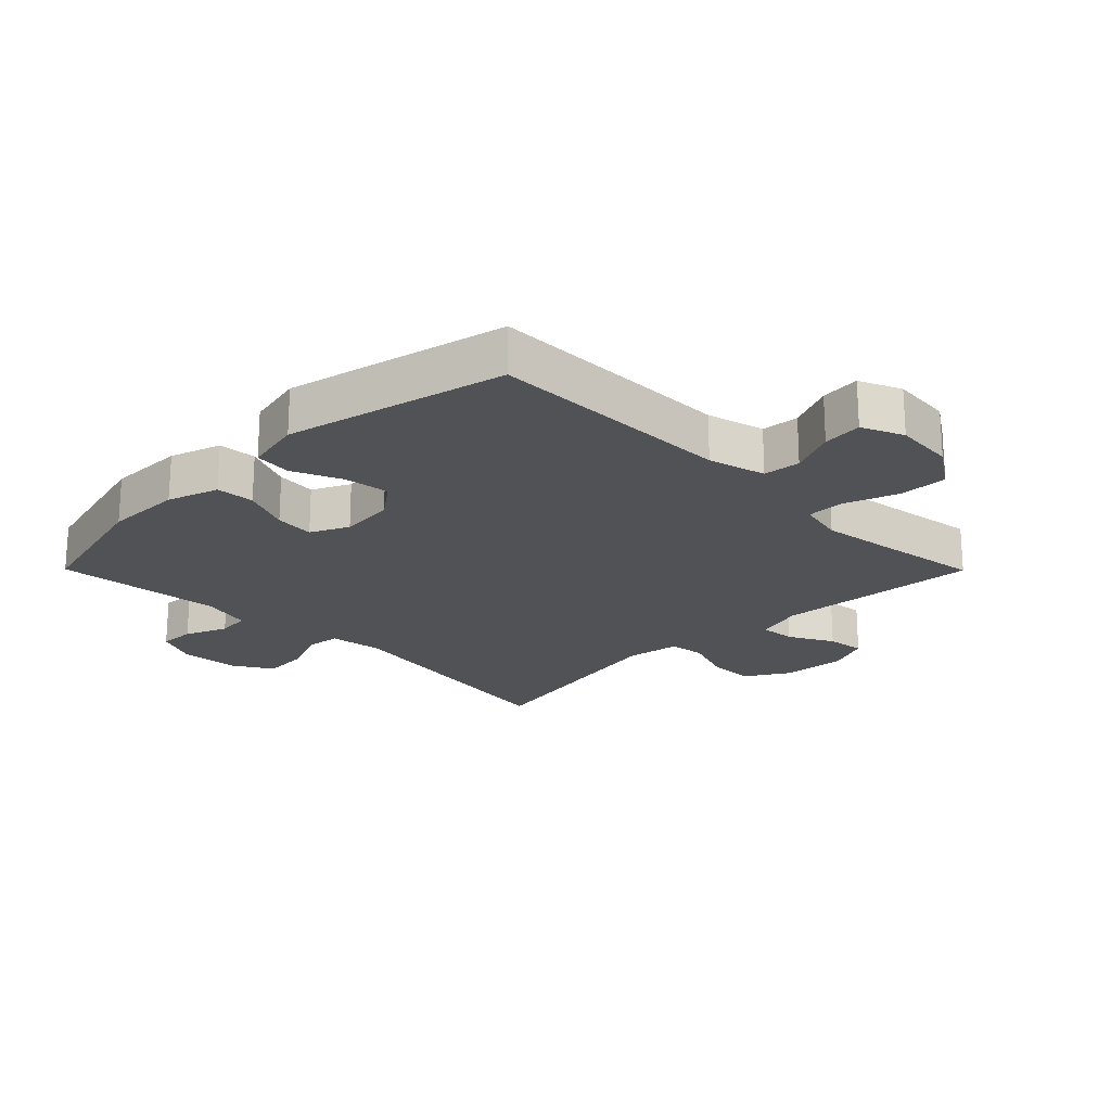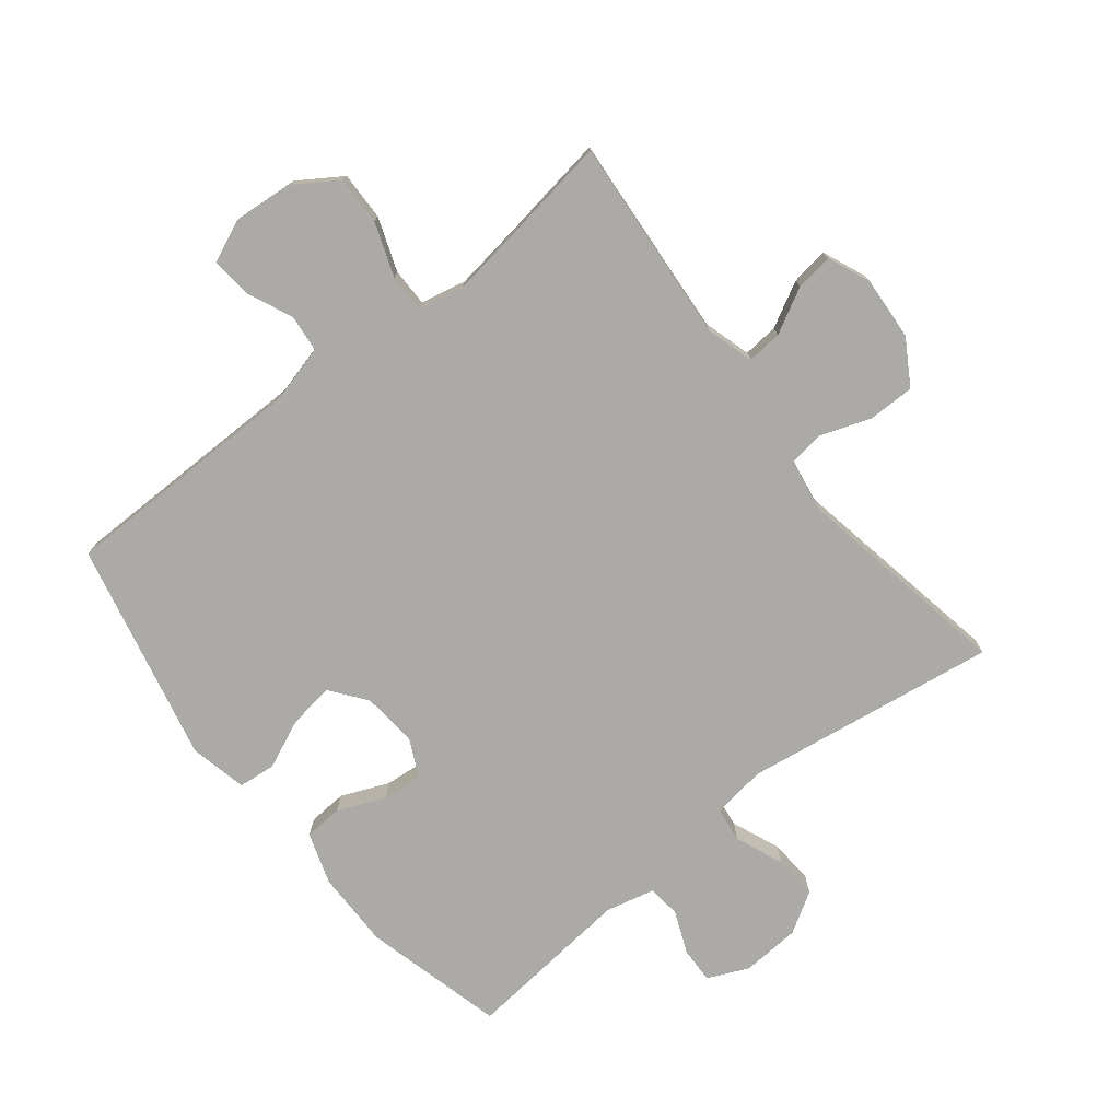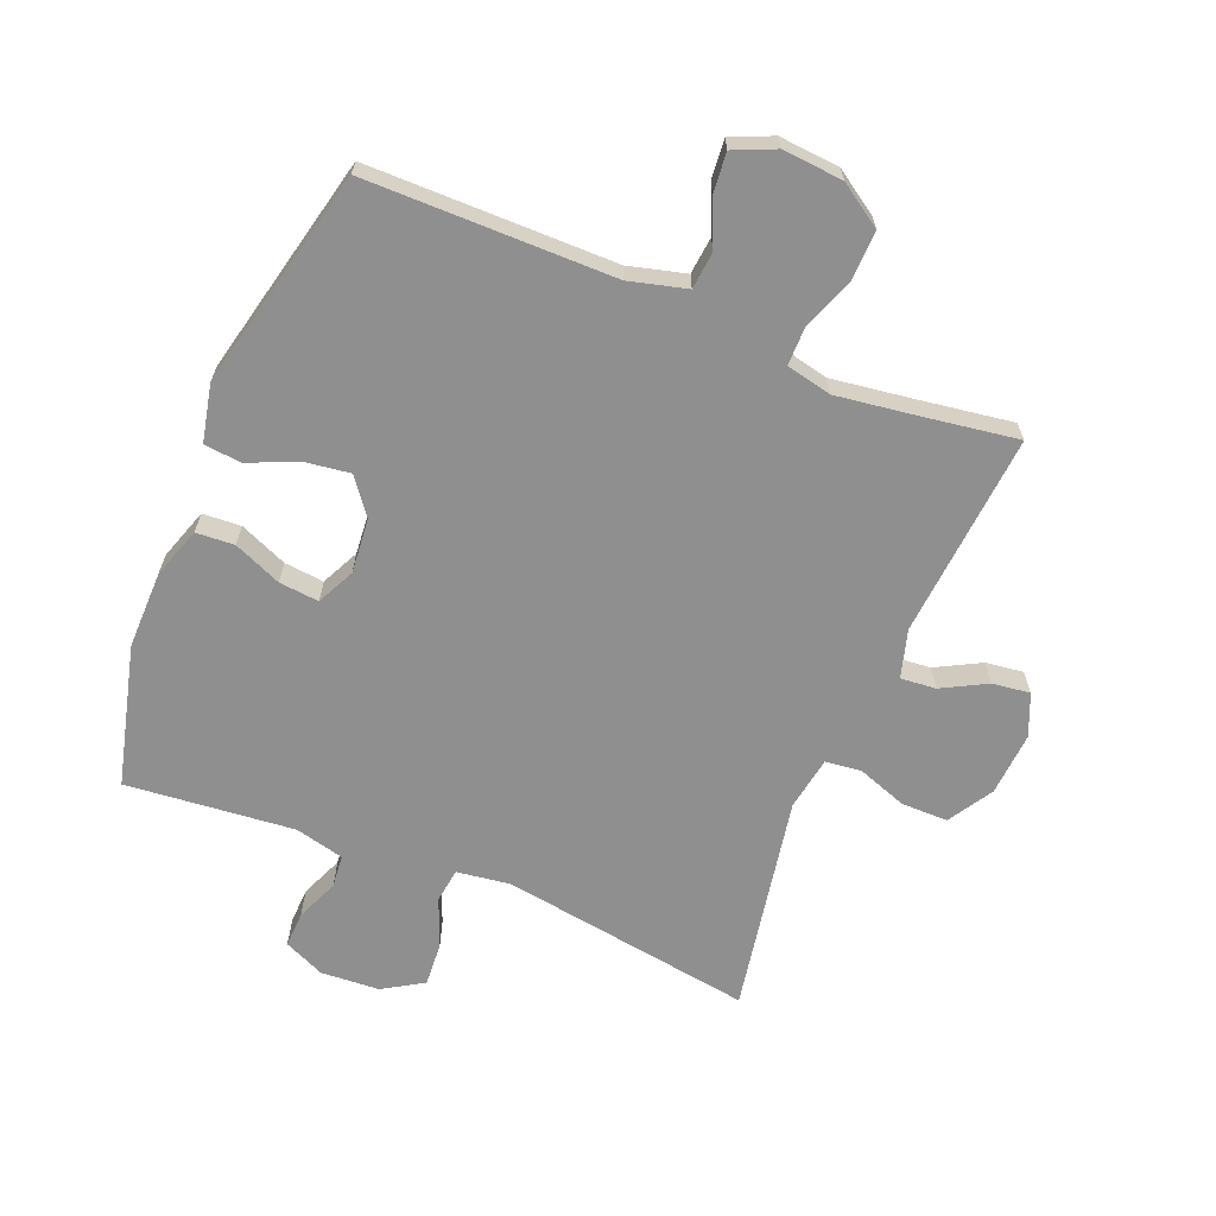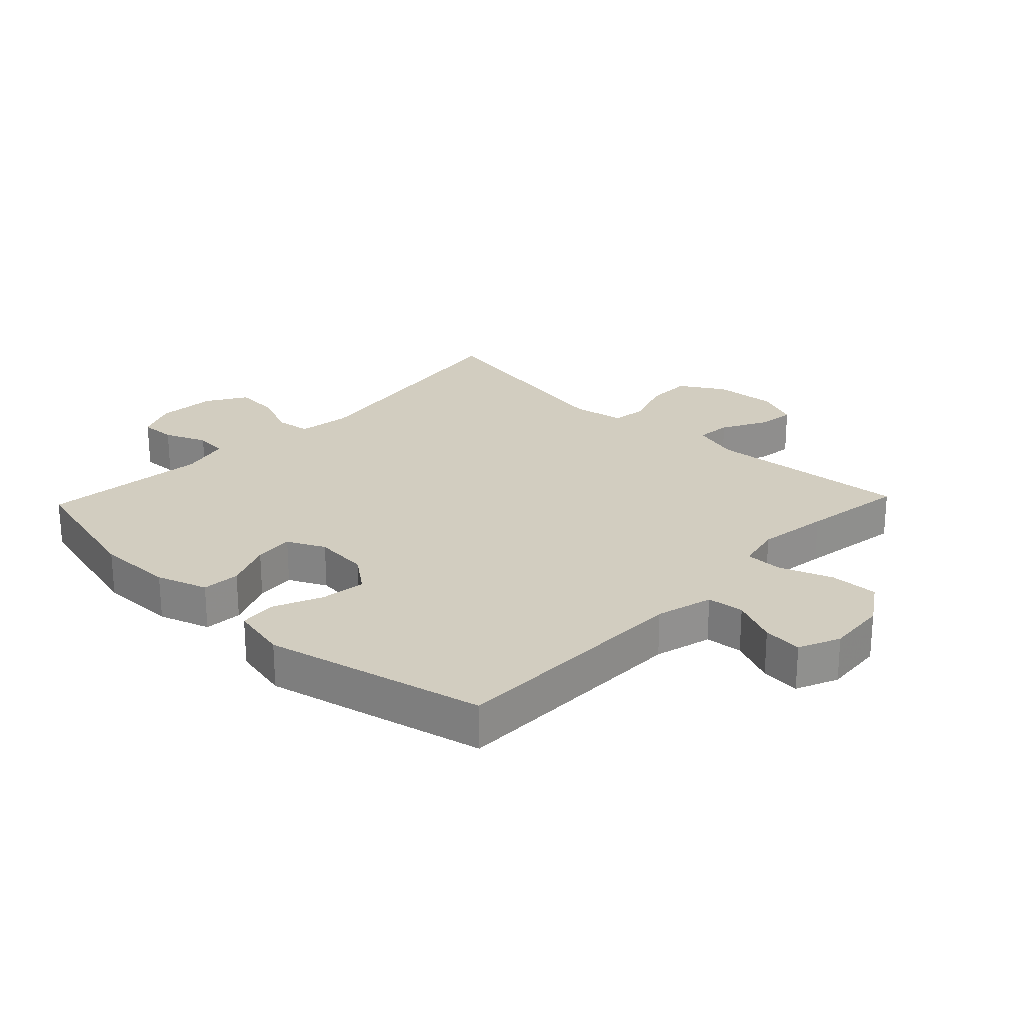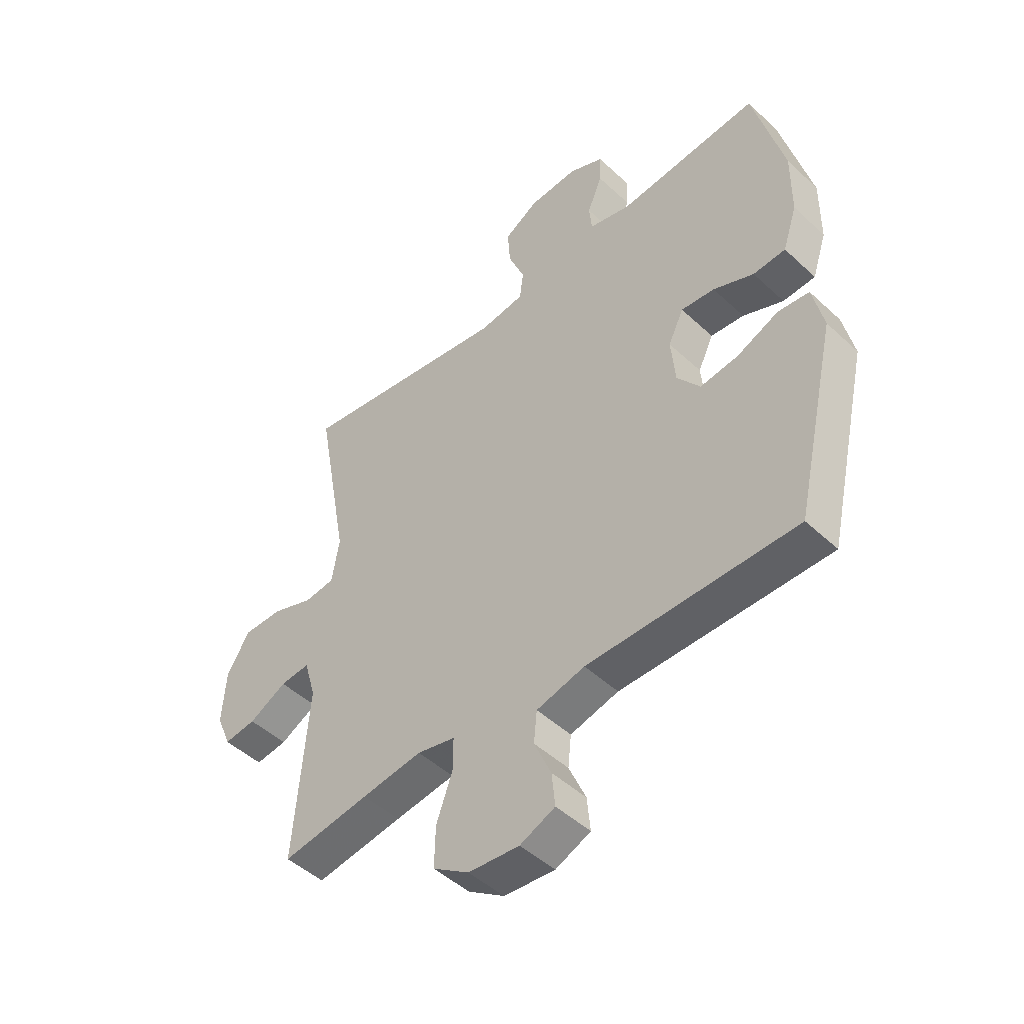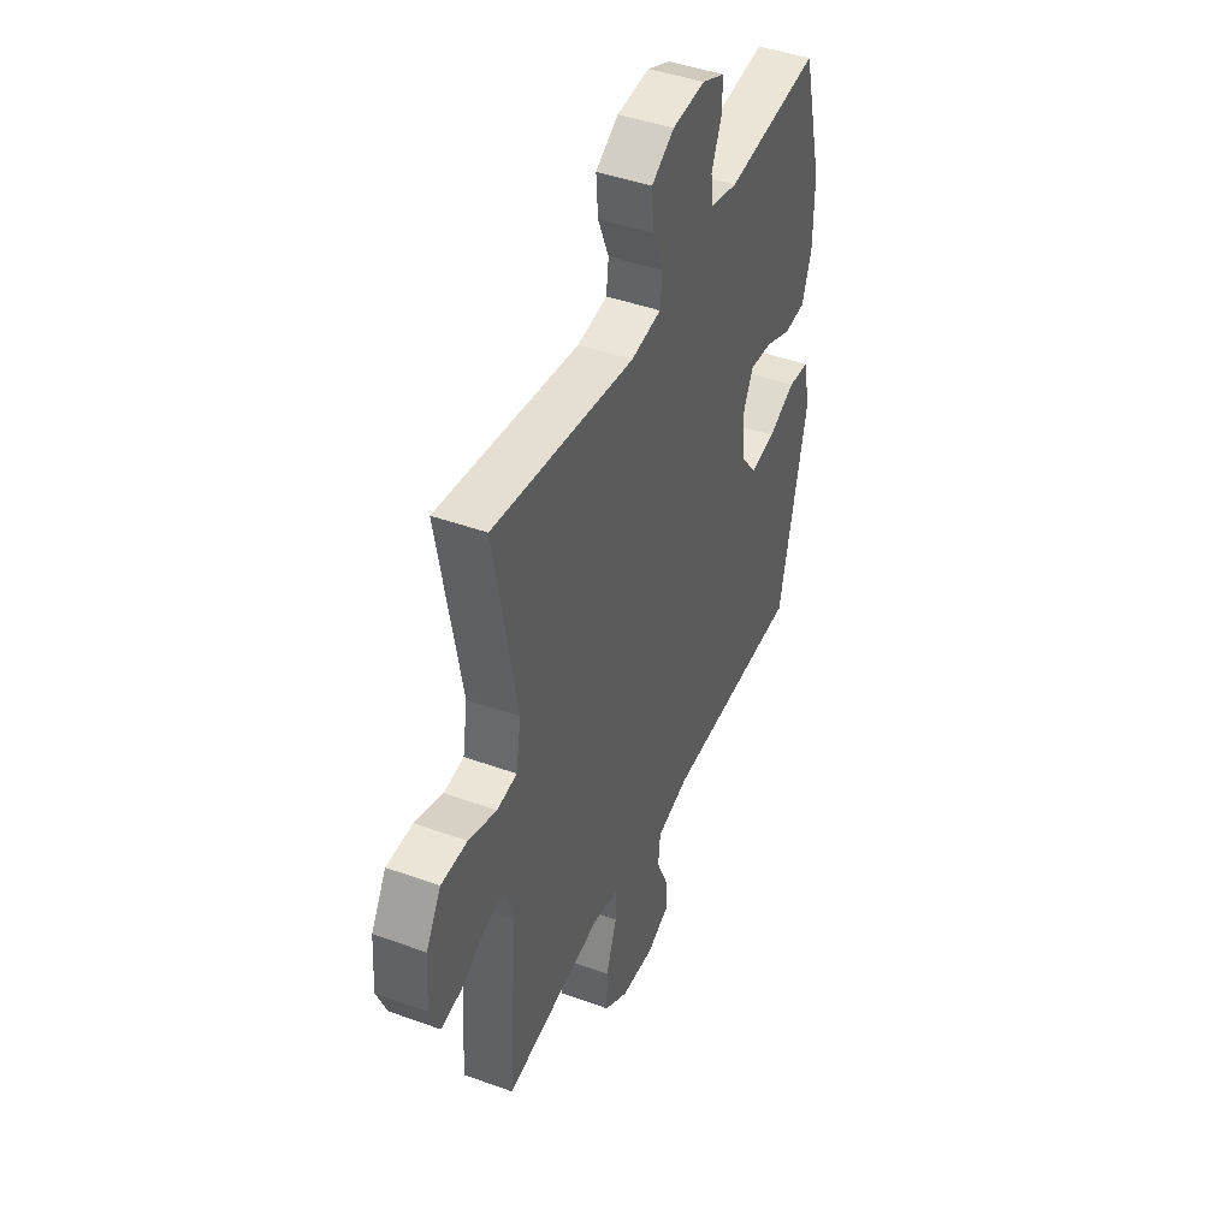
<metadata>
{"format":"obj","ext":"obj","renderer":"f3d","projection":"perspective","resolution":1024,"background":"white","views":[{"elev":-21.3,"azim":134.8,"up":"+Y"},{"elev":-75.9,"azim":-141.5,"up":"+Y"},{"elev":-65.4,"azim":157.7,"up":"+Y"},{"elev":24.5,"azim":133.6,"up":"+Y"},{"elev":-47.6,"azim":43.8,"up":"+Z"},{"elev":44.1,"azim":-67.0,"up":"+Z"}]}
</metadata>
<code>
v 0.5 0.07 0.5
v 0.557 0.07 0.277
v 0.556 0.07 0.154
v 0.529 0.07 0.073
v 0.468 0.07 0.069
v 0.392 0.07 0.101
v 0.329 0.07 0.107
v 0.3 0.07 0.047
v 0.308 0.07 -0.04
v 0.351 0.07 -0.097
v 0.423 0.07 -0.087
v 0.501 0.07 -0.053
v 0.56 0.07 -0.059
v 0.58 0.07 -0.15
v 0.5 0.07 -0.5
v 0.107 0.07 -0.502
v 0.016 0.07 -0.526
v 0.01 0.07 -0.585
v 0.042 0.07 -0.658
v 0.048 0.07 -0.721
v -0.018 0.07 -0.75
v -0.114 0.07 -0.742
v -0.182 0.07 -0.697
v -0.18 0.07 -0.62
v -0.149 0.07 -0.535
v -0.149 0.07 -0.475
v -0.221 0.07 -0.459
v -0.335 0.07 -0.475
v -0.5 0.07 -0.5
v -0.474 0.07 -0.174
v -0.496 0.07 -0.098
v -0.552 0.07 -0.103
v -0.623 0.07 -0.141
v -0.683 0.07 -0.149
v -0.711 0.07 -0.082
v -0.704 0.07 0.019
v -0.661 0.07 0.09
v -0.587 0.07 0.09
v -0.508 0.07 0.062
v -0.451 0.07 0.069
v -0.437 0.07 0.154
v -0.5 0.07 0.5
v -0.098 0.07 0.44
v -0.013 0.07 0.452
v -0.006 0.07 0.507
v -0.037 0.07 0.583
v -0.042 0.07 0.653
v 0.022 0.07 0.692
v 0.115 0.07 0.698
v 0.18 0.07 0.669
v 0.178 0.07 0.612
v 0.15 0.07 0.545
v 0.155 0.07 0.493
v 0.233 0.07 0.474
v 0.5 0 0.5
v 0.557 0 0.277
v 0.556 0 0.154
v 0.529 0 0.073
v 0.468 0 0.069
v 0.392 0 0.101
v 0.329 0 0.107
v 0.3 0 0.047
v 0.308 0 -0.04
v 0.351 0 -0.097
v 0.423 0 -0.087
v 0.501 0 -0.053
v 0.56 0 -0.059
v 0.58 0 -0.15
v 0.5 0 -0.5
v 0.107 0 -0.502
v 0.016 0 -0.526
v 0.01 0 -0.585
v 0.042 0 -0.658
v 0.048 0 -0.721
v -0.018 0 -0.75
v -0.114 0 -0.742
v -0.182 0 -0.697
v -0.18 0 -0.62
v -0.149 0 -0.535
v -0.149 0 -0.475
v -0.221 0 -0.459
v -0.335 0 -0.475
v -0.5 0 -0.5
v -0.474 0 -0.174
v -0.496 0 -0.098
v -0.552 0 -0.103
v -0.623 0 -0.141
v -0.683 0 -0.149
v -0.711 0 -0.082
v -0.704 0 0.019
v -0.661 0 0.09
v -0.587 0 0.09
v -0.508 0 0.062
v -0.451 0 0.069
v -0.437 0 0.154
v -0.5 0 0.5
v -0.098 0 0.44
v -0.013 0 0.452
v -0.006 0 0.507
v -0.037 0 0.583
v -0.042 0 0.653
v 0.022 0 0.692
v 0.115 0 0.698
v 0.18 0 0.669
v 0.178 0 0.612
v 0.15 0 0.545
v 0.155 0 0.493
v 0.233 0 0.474
f 50 51 52
f 49 50 52
f 48 49 52
f 47 48 52
f 46 47 52
f 45 46 52
f 44 45 52 53
f 41 42 43
f 40 41 43 44
f 37 38 39
f 36 37 39
f 35 36 39
f 34 35 39
f 33 34 39
f 32 33 39
f 31 32 39 40
f 44 53 54
f 40 44 54
f 31 40 54
f 30 31 54
f 23 24 25
f 22 23 25
f 21 22 25
f 20 21 25
f 19 20 25
f 18 19 25
f 17 18 25 26
f 16 17 26
f 16 26 27
f 15 16 27
f 14 15 27
f 13 14 27
f 12 13 27
f 11 12 27
f 4 5 6
f 3 4 6
f 2 3 6
f 1 2 6
f 54 1 6
f 54 6 7
f 54 7 8
f 30 54 8
f 29 30 8
f 28 29 8
f 10 11 27 28
f 9 10 28
f 8 9 28
f 106 105 104
f 106 104 103
f 106 103 102
f 106 102 101
f 106 101 100
f 106 100 99
f 107 106 99 98
f 97 96 95
f 98 97 95 94
f 93 92 91
f 93 91 90
f 93 90 89
f 93 89 88
f 93 88 87
f 93 87 86
f 94 93 86 85
f 108 107 98
f 108 98 94
f 108 94 85
f 108 85 84
f 79 78 77
f 79 77 76
f 79 76 75
f 79 75 74
f 79 74 73
f 79 73 72
f 80 79 72 71
f 80 71 70
f 81 80 70
f 81 70 69
f 81 69 68
f 81 68 67
f 81 67 66
f 81 66 65
f 60 59 58
f 60 58 57
f 60 57 56
f 60 56 55
f 60 55 108
f 61 60 108
f 62 61 108
f 62 108 84
f 62 84 83
f 62 83 82
f 82 81 65 64
f 82 64 63
f 82 63 62
f 1 55 56 2
f 2 56 57 3
f 3 57 58 4
f 4 58 59 5
f 5 59 60 6
f 6 60 61 7
f 7 61 62 8
f 8 62 63 9
f 9 63 64 10
f 10 64 65 11
f 11 65 66 12
f 12 66 67 13
f 13 67 68 14
f 14 68 69 15
f 15 69 70 16
f 16 70 71 17
f 17 71 72 18
f 18 72 73 19
f 19 73 74 20
f 20 74 75 21
f 21 75 76 22
f 22 76 77 23
f 23 77 78 24
f 24 78 79 25
f 25 79 80 26
f 26 80 81 27
f 27 81 82 28
f 28 82 83 29
f 29 83 84 30
f 30 84 85 31
f 31 85 86 32
f 32 86 87 33
f 33 87 88 34
f 34 88 89 35
f 35 89 90 36
f 36 90 91 37
f 37 91 92 38
f 38 92 93 39
f 39 93 94 40
f 40 94 95 41
f 41 95 96 42
f 42 96 97 43
f 43 97 98 44
f 44 98 99 45
f 45 99 100 46
f 46 100 101 47
f 47 101 102 48
f 48 102 103 49
f 49 103 104 50
f 50 104 105 51
f 51 105 106 52
f 52 106 107 53
f 53 107 108 54
f 54 108 55 1

</code>
